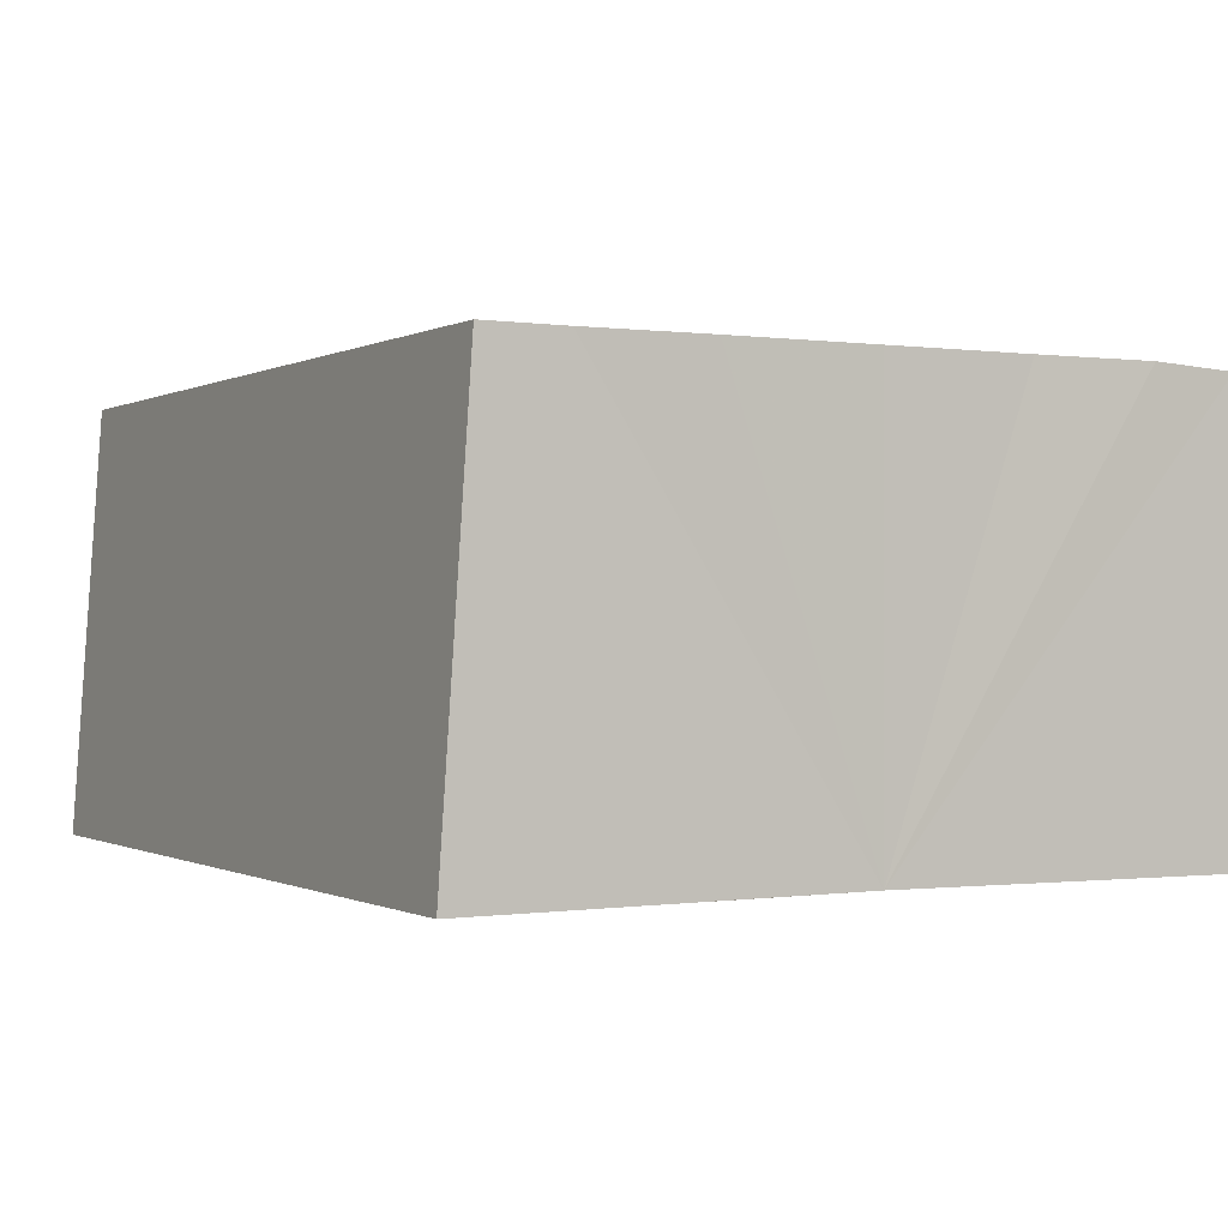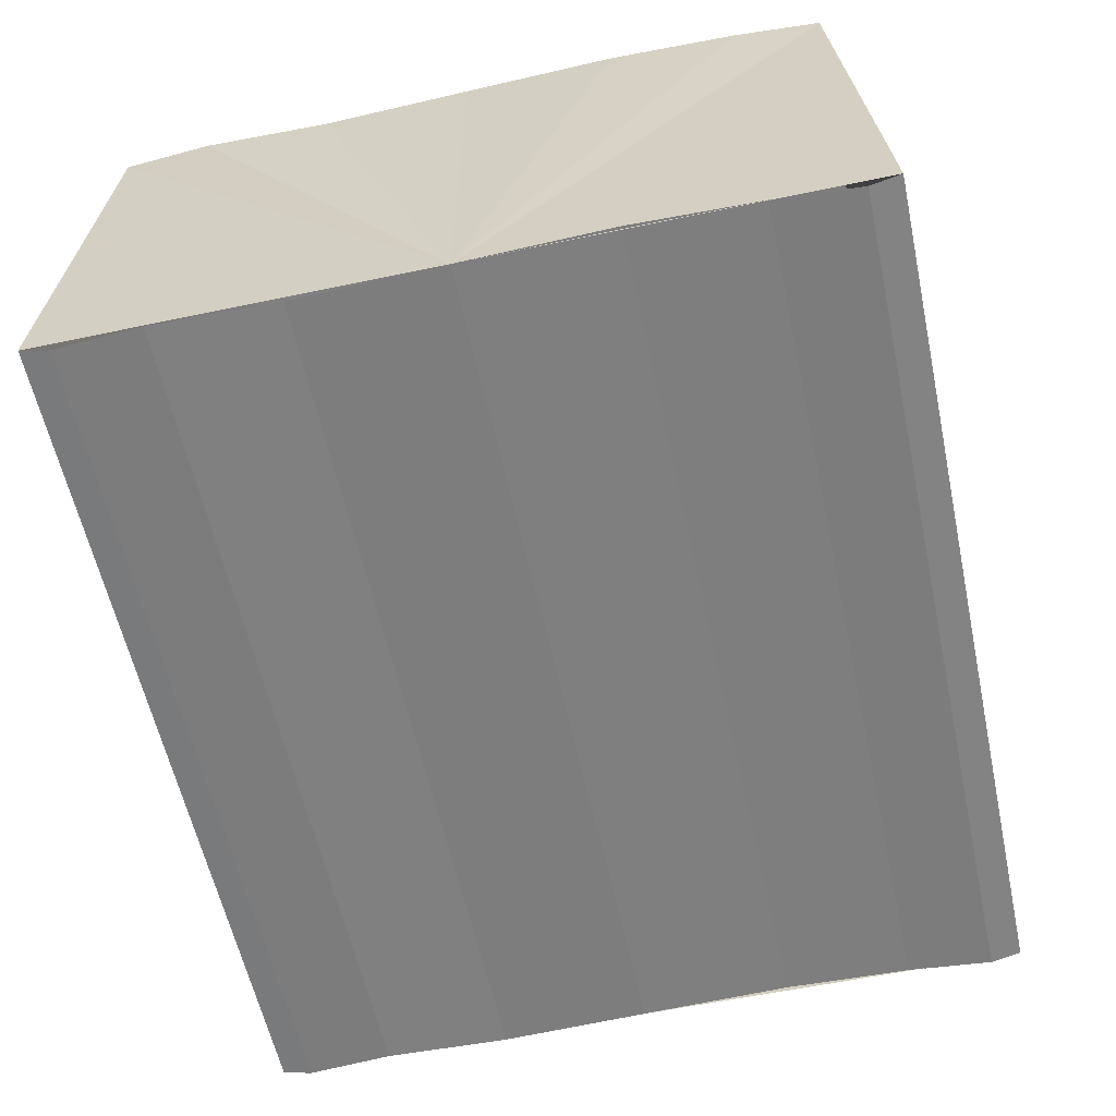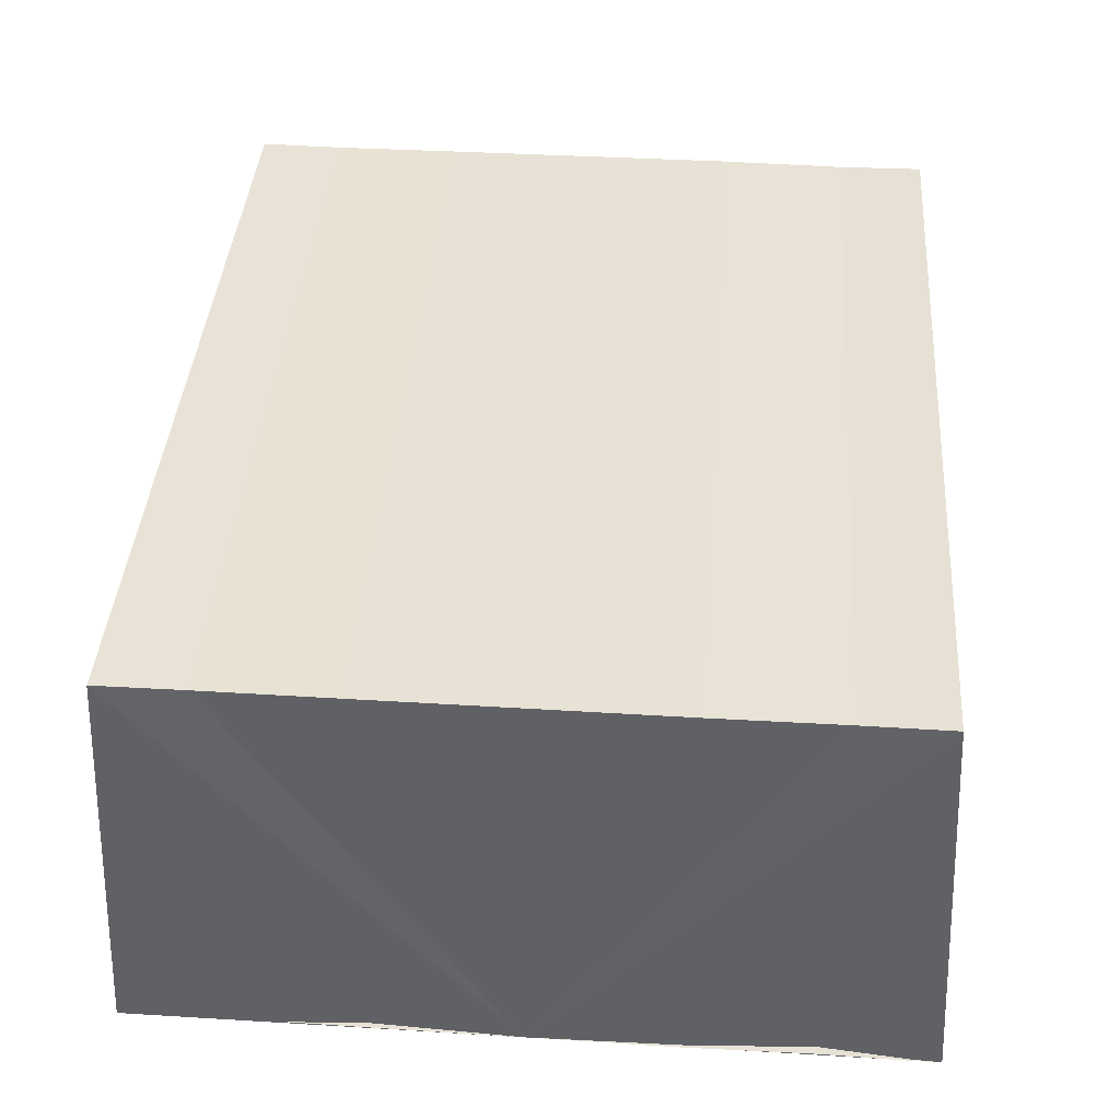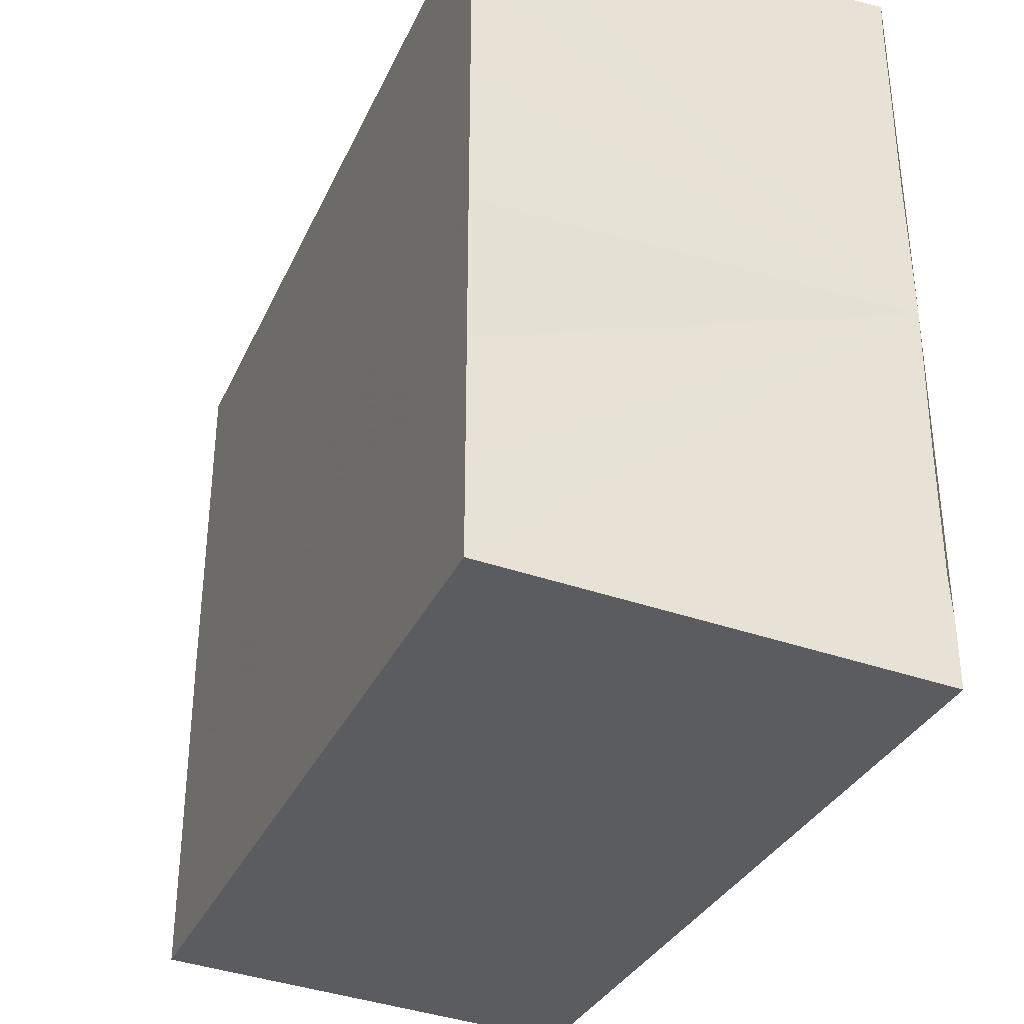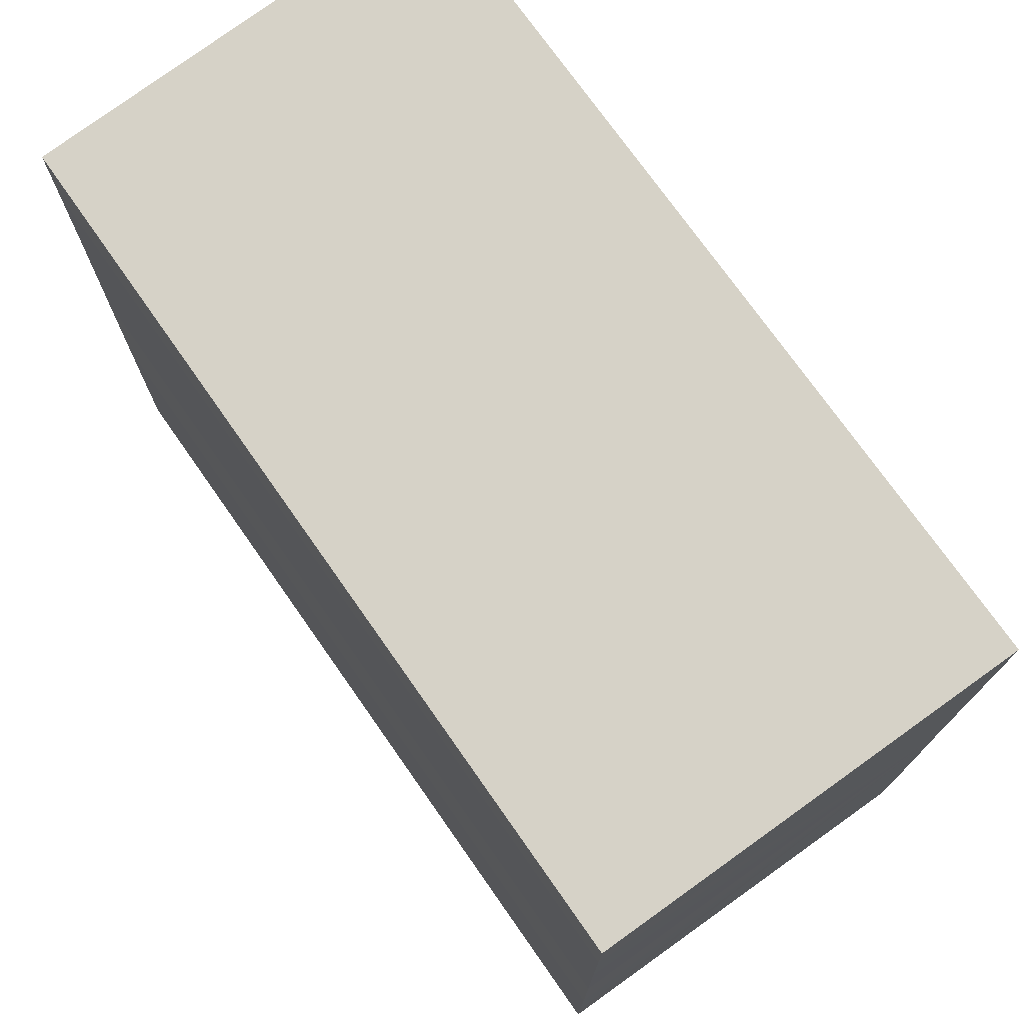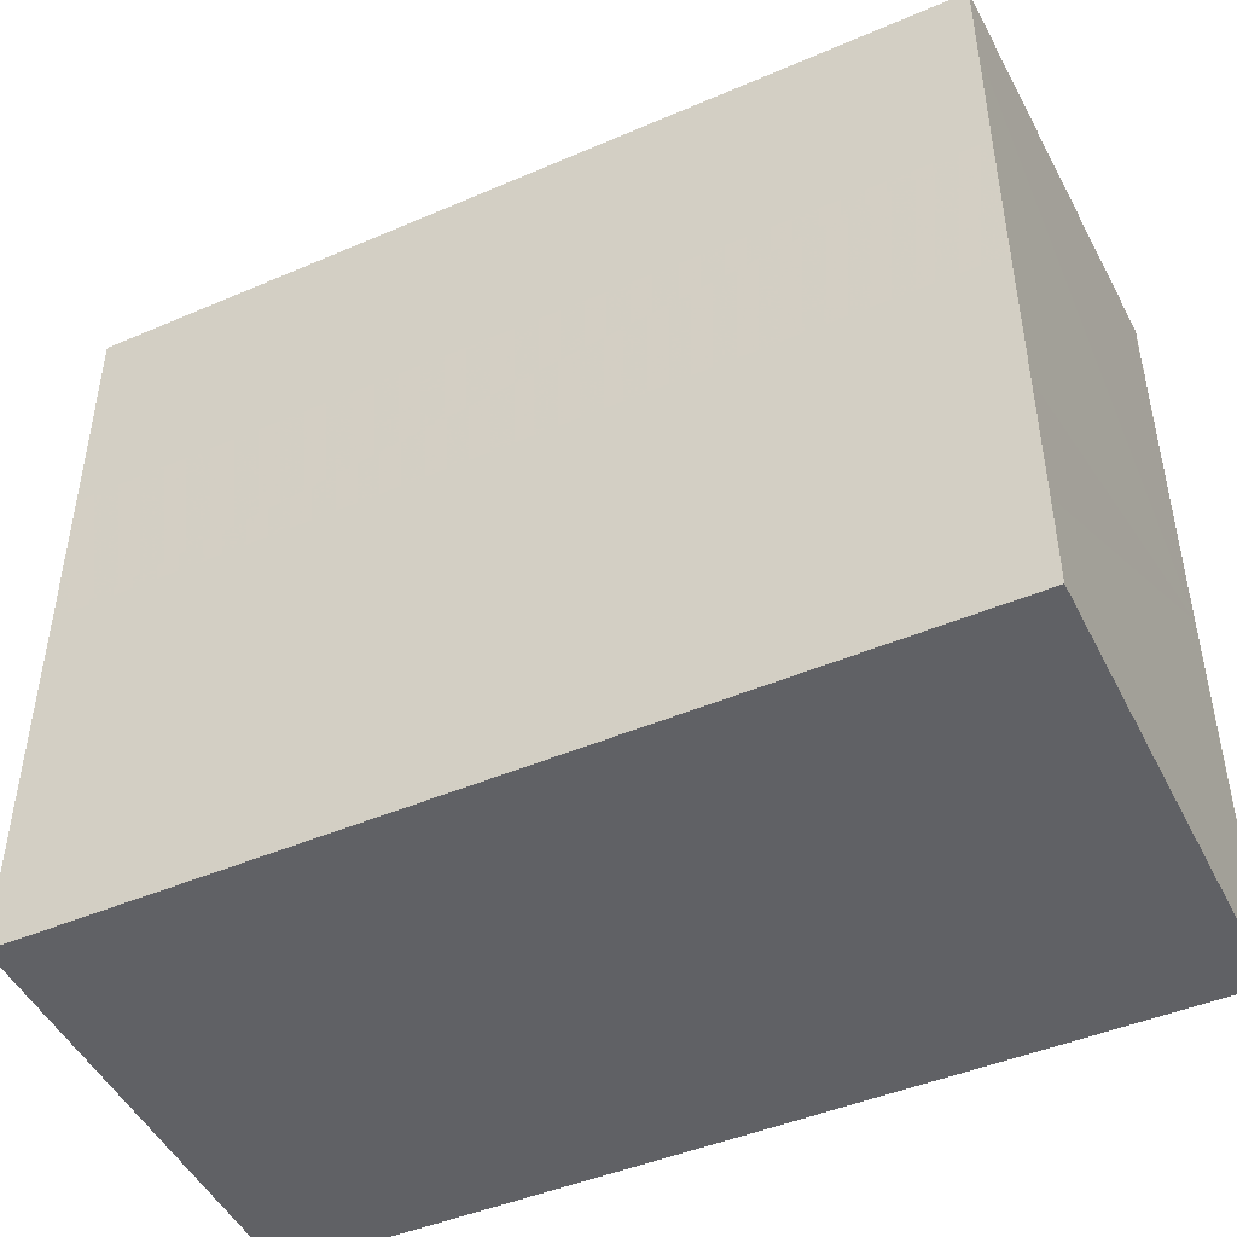
<metadata>
{"format":"obj","ext":"obj","renderer":"f3d","projection":"perspective","resolution":1024,"background":"white","views":[{"elev":-0.5,"azim":61.0,"up":"+Y"},{"elev":-59.5,"azim":102.2,"up":"+Y"},{"elev":40.6,"azim":94.3,"up":"+Y"},{"elev":-33.3,"azim":-111.7,"up":"+Z"},{"elev":74.1,"azim":-125.3,"up":"+Z"},{"elev":-45.5,"azim":-153.5,"up":"+Z"}]}
</metadata>
<code>
o 8477
v 2246 1887 7.342
v 2246 1887 7.345
v 2246 1887 7.342
v 2246 1887 7.345
v 2246 1887 7.348
v 2246 1887 7.348
v 2246 1887 7.35
v 2246 1887 7.35
v 2246 1887 7.351
v 2246 1887 7.351
v 2246 1887 7.351
v 2246 1887 7.35
v 2246 1887 7.348
v 2246 1887 7.345
v 2246 1887 7.342
v 2246 1887 7.339
v 2246 1887 7.336
v 2246 1887 7.334
v 2246 1887 7.333
v 2246 1887 7.339
v 2246 1887 7.35
v 2246 1887 7.351
v 2246 1887 7.35
v 2246 1887 7.351
v 2246 1887 7.35
v 2246 1887 7.348
v 2246 1887 7.345
v 2246 1887 7.342
v 2246 1887 7.339
v 2246 1887 7.336
v 2246 1887 7.334
v 2246 1887 7.333
v 2246 1887 7.339
v 2246 1887 7.336
v 2246 1887 7.336
v 2246 1887 7.334
v 2246 1887 7.334
v 2246 1887 7.333
v 2246 1887 7.333
v 2246 1887 7.333
v 2246 1887 7.334
v 2246 1887 7.333
v 2246 1887 7.334
v 2246 1887 7.333
v 2246 1887 7.336
v 2246 1887 7.334
v 2246 1887 7.339
v 2246 1887 7.336
v 2246 1887 7.342
v 2246 1887 7.339
v 2246 1887 7.345
v 2246 1887 7.342
v 2246 1887 7.348
v 2246 1887 7.345
v 2246 1887 7.35
v 2246 1887 7.348
v 2246 1887 7.35
v 2246 1887 7.348
v 2246 1887 7.345
v 2246 1887 7.348
v 2246 1887 7.342
v 2246 1887 7.345
v 2246 1887 7.339
v 2246 1887 7.342
v 2246 1887 7.336
v 2246 1887 7.339
v 2246 1887 7.334
v 2246 1887 7.336
f 1 2 3
f 3 2 4
f 2 5 4
f 4 5 6
f 5 7 6
f 6 7 8
f 7 9 8
f 8 10 11
f 3 11 12
f 3 12 13
f 3 13 14
f 3 14 15
f 3 15 16
f 3 16 17
f 3 17 18
f 3 18 19
f 20 1 3
f 1 21 10
f 22 21 23
f 24 25 22
f 1 26 21
f 1 27 26
f 1 28 27
f 1 29 28
f 1 30 29
f 1 31 30
f 1 32 31
f 33 1 20
f 34 33 20
f 35 33 34
f 36 35 34
f 37 35 36
f 38 37 36
f 39 37 40
f 41 32 42
f 43 44 41
f 45 31 46
f 47 48 45
f 49 50 47
f 51 52 49
f 53 54 51
f 55 56 53
f 57 58 55
f 58 59 60
f 59 61 62
f 61 63 64
f 63 65 66
f 65 67 68

</code>
